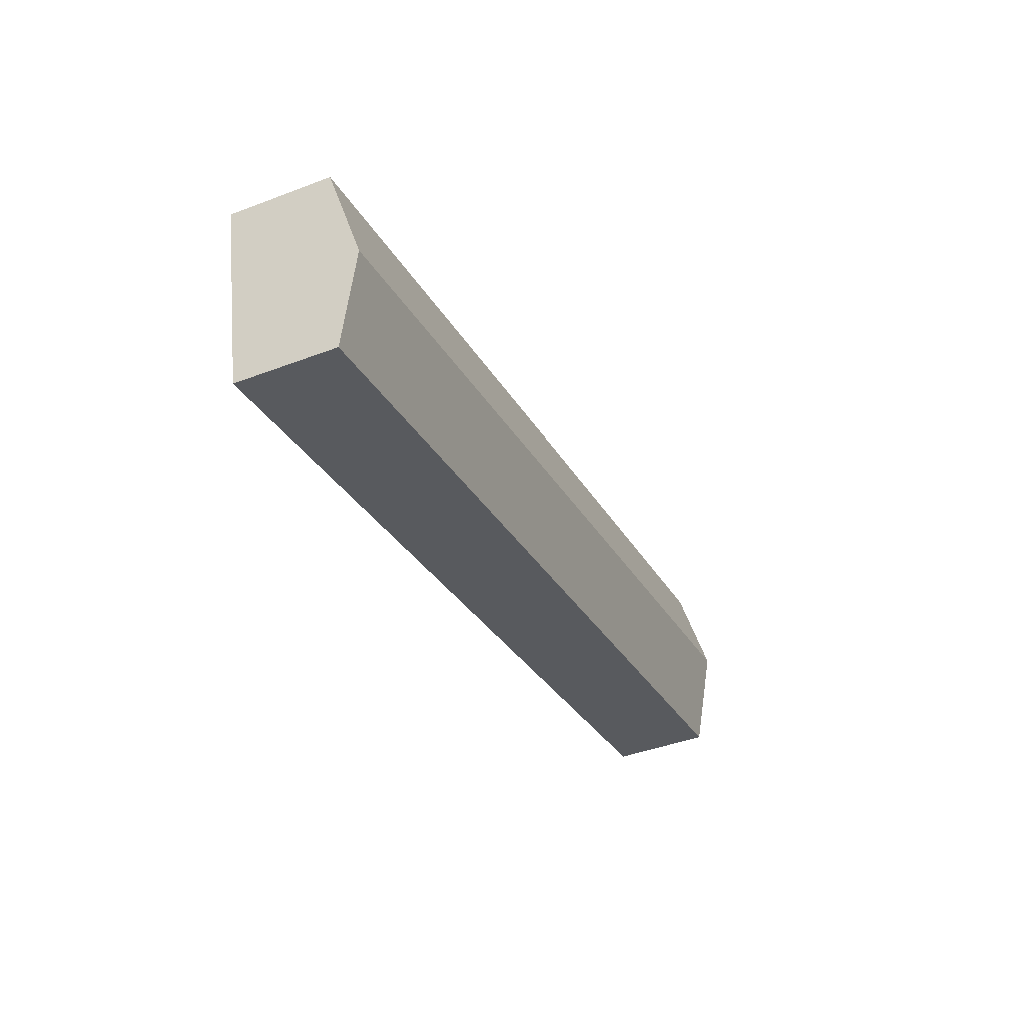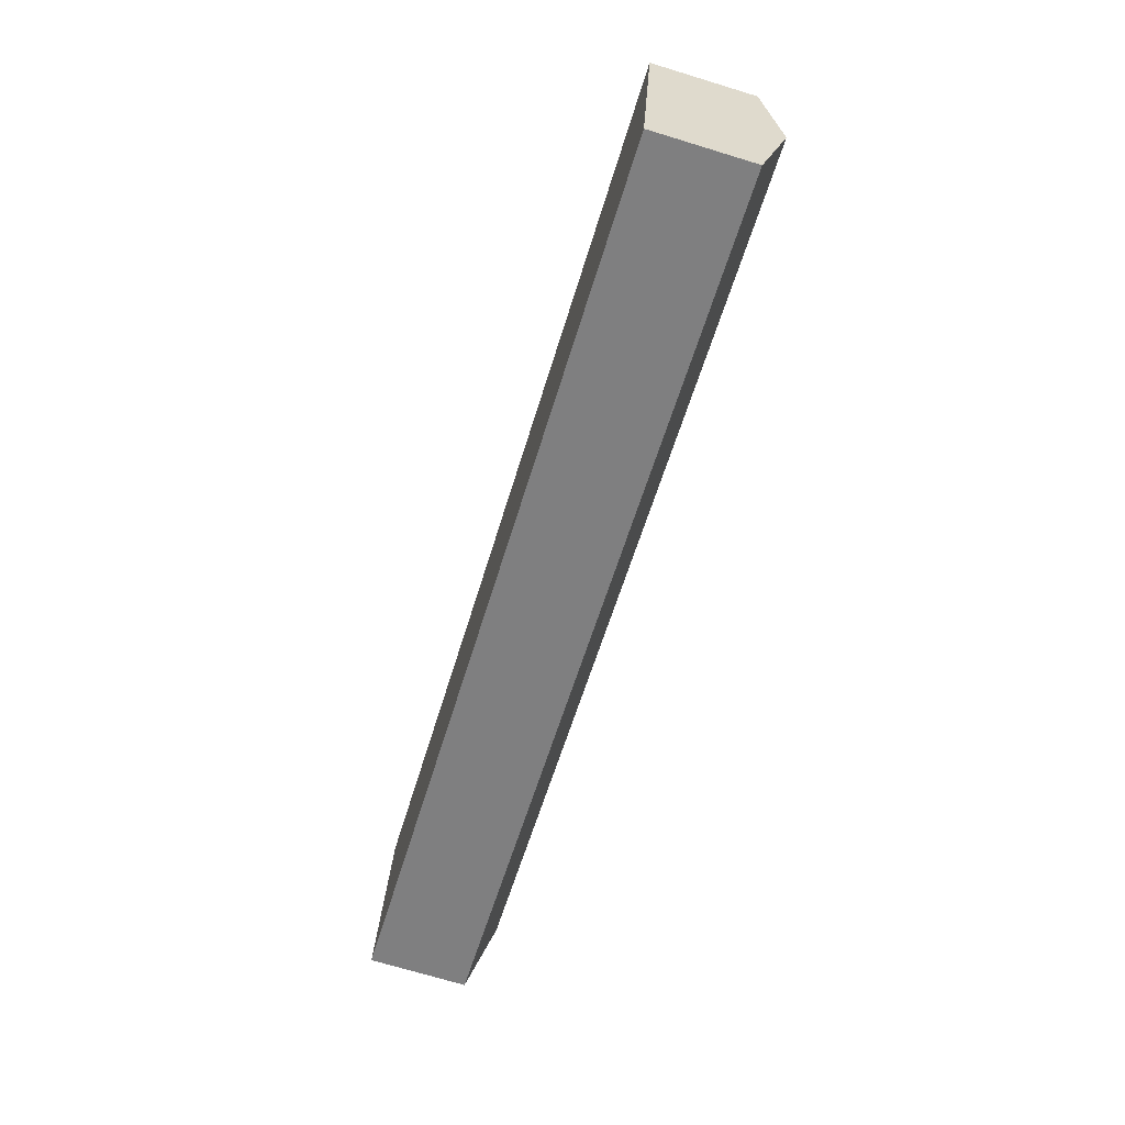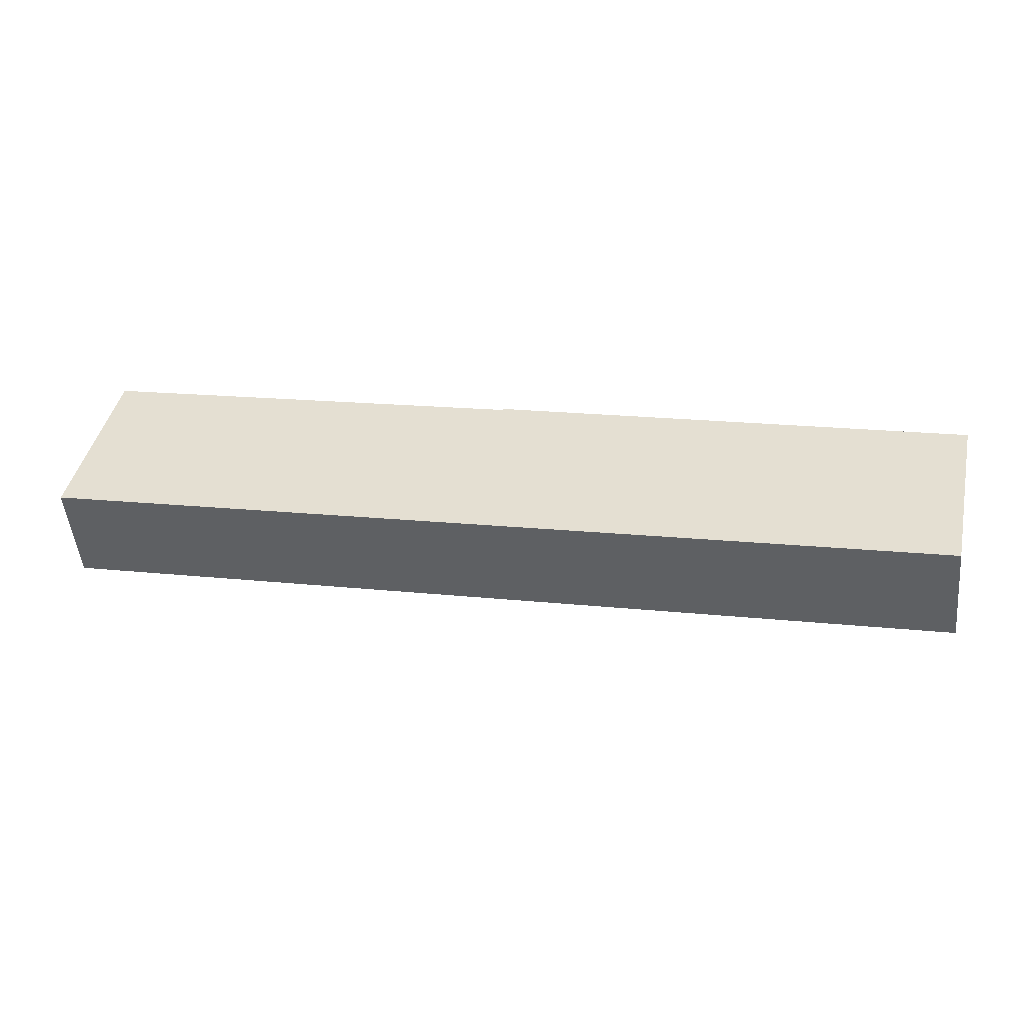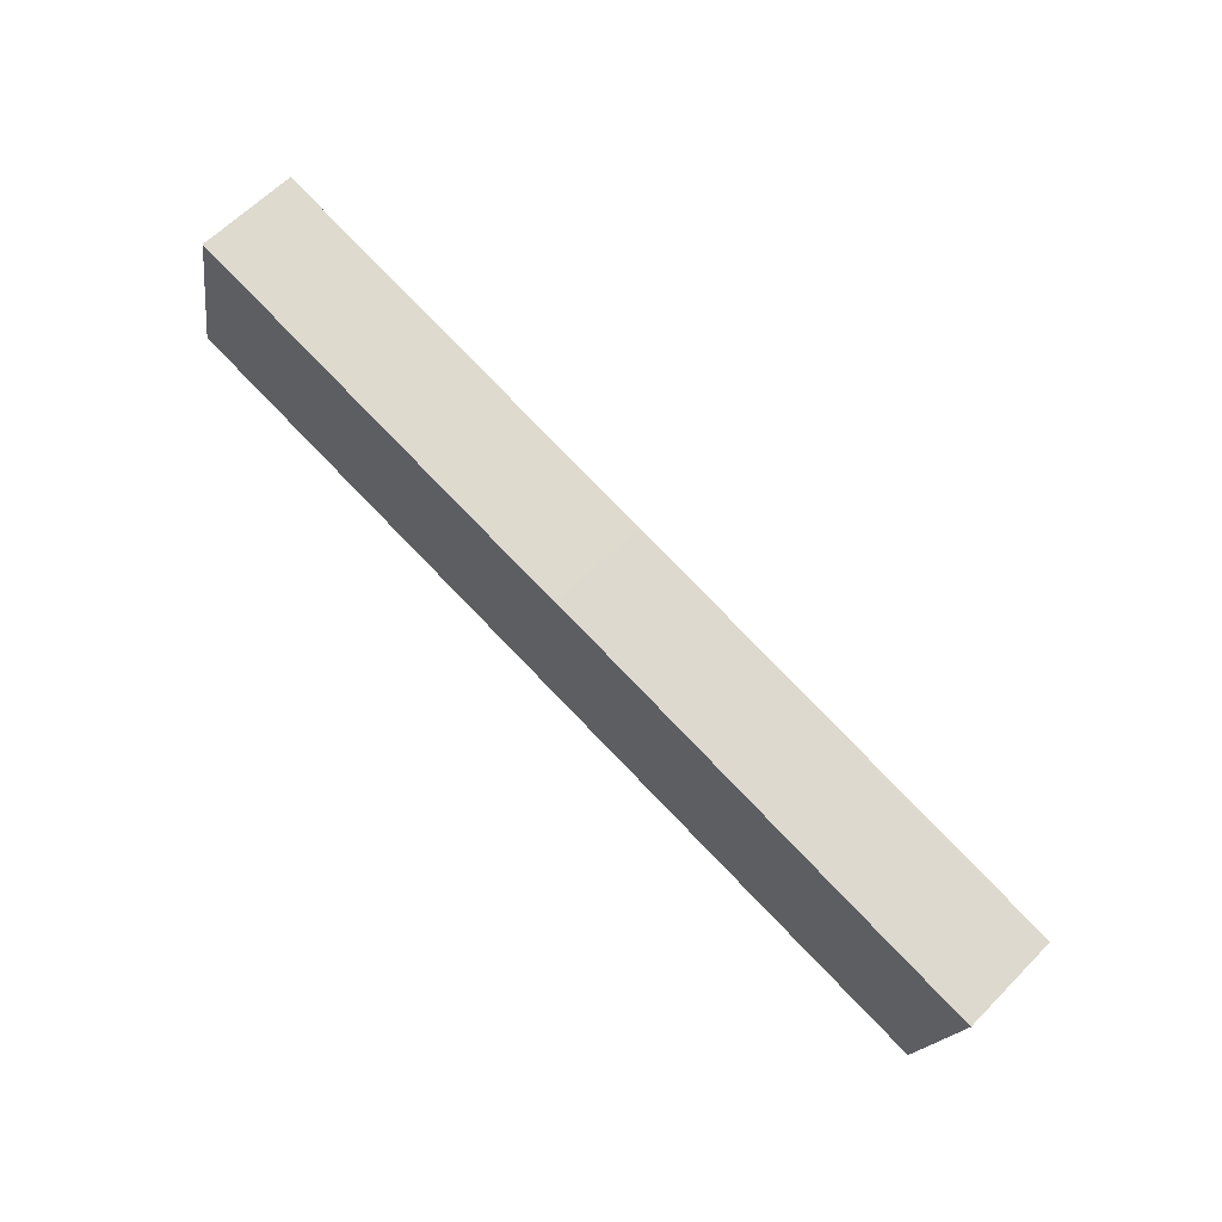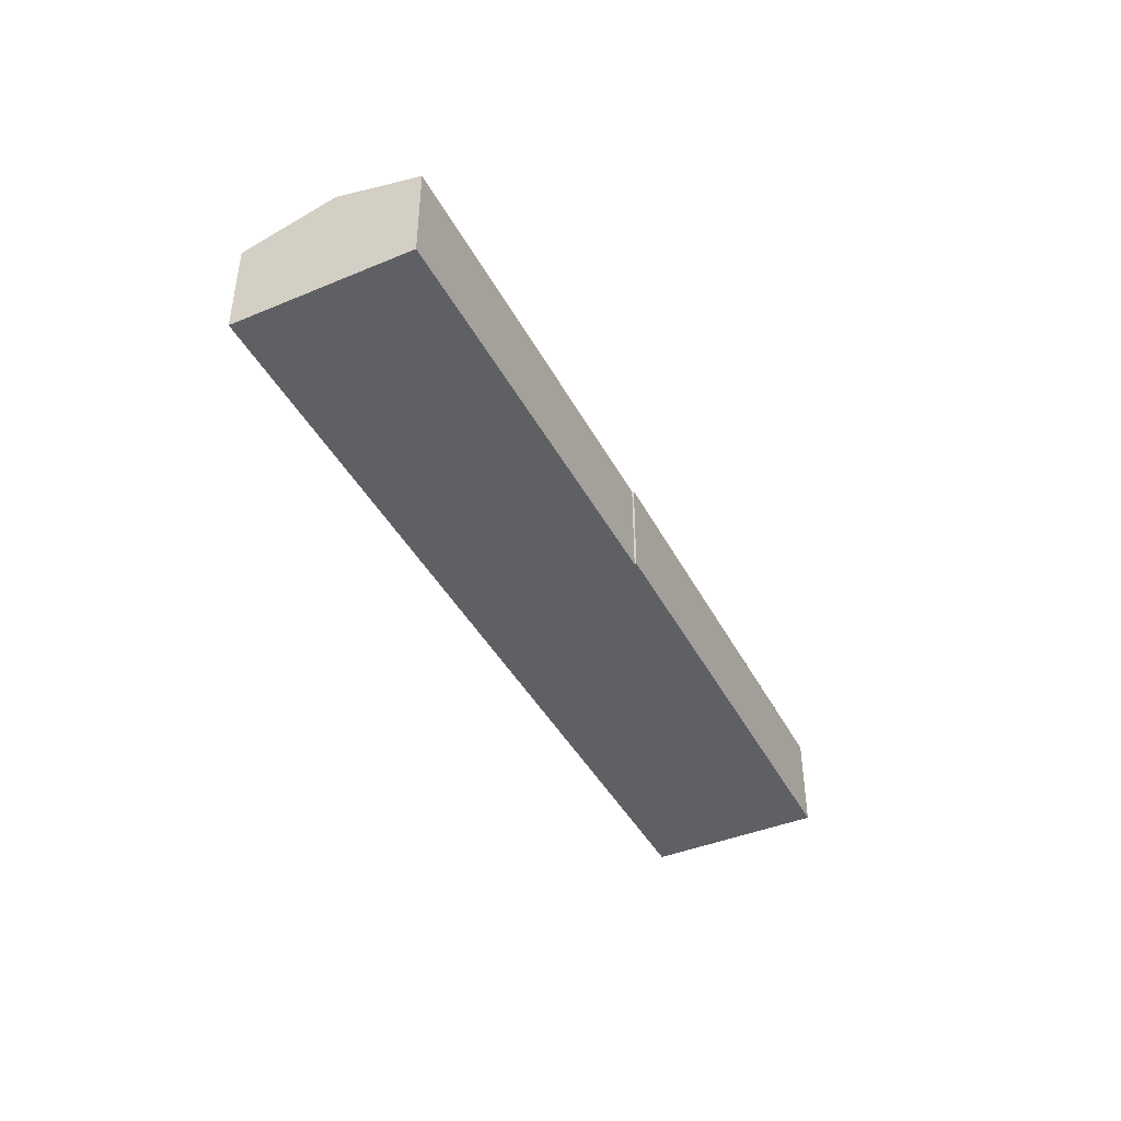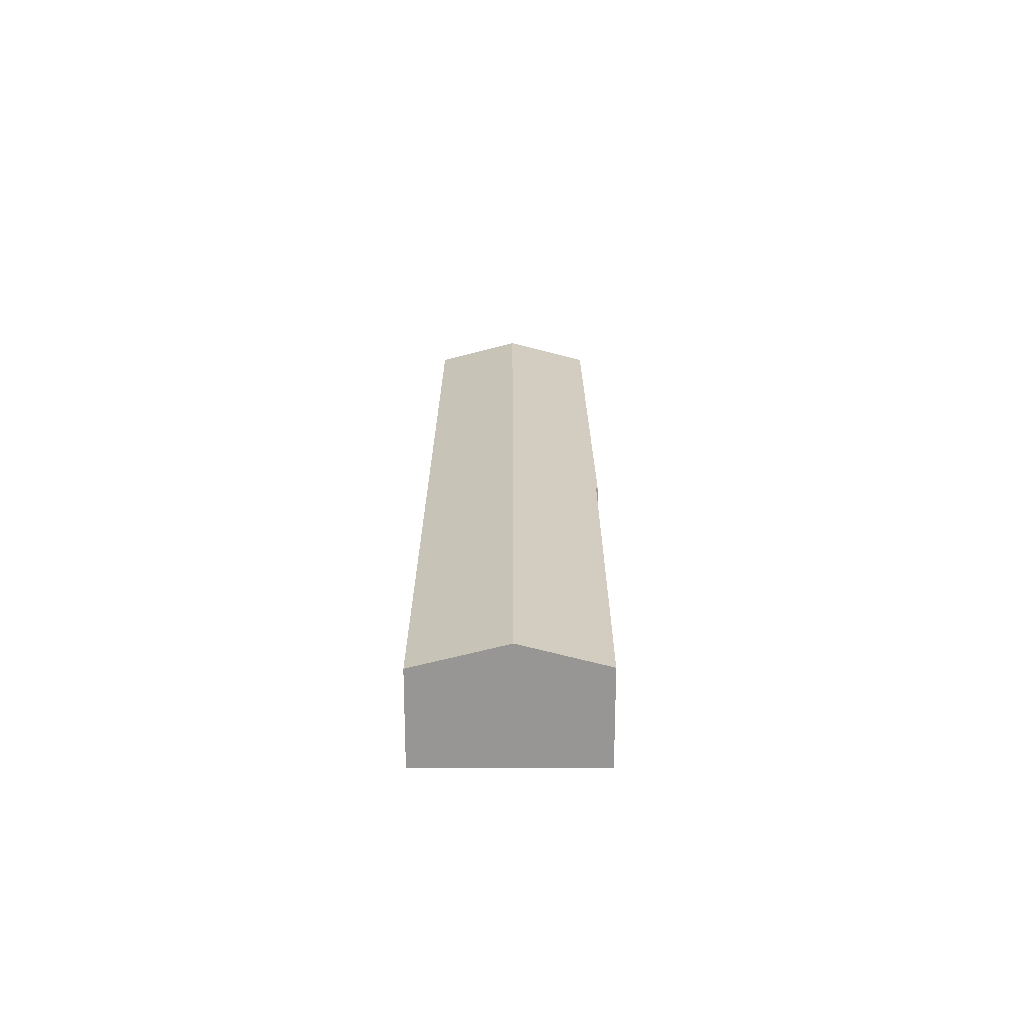
<metadata>
{"format":"obj","ext":"obj","renderer":"f3d","projection":"perspective","resolution":1024,"background":"white","views":[{"elev":-42.4,"azim":114.4,"up":"+Z"},{"elev":-71.8,"azim":73.1,"up":"+Z"},{"elev":-49.9,"azim":5.7,"up":"+Z"},{"elev":63.0,"azim":44.5,"up":"+Z"},{"elev":-42.4,"azim":-51.5,"up":"+Y"},{"elev":22.0,"azim":-77.6,"up":"+Y"}]}
</metadata>
<code>
v  177.7 24.07 -20.07
v  90.15 19.34 17.93
v  181.5 19.44 -2.648
v  90.05 19.43 17.57
v  3.888 24.07 18.29
v  7.518 19.54 35.36
v  0.074 19.31 0.35
v  6.639 19.23 -1.431
v  0 19.22 1.177e-15
v  54.77 19.29 -11.81
v  59.17 19.29 -12.76
v  72.41 19.31 -15.61
v  98.33 19.34 -21.2
v  140.7 19.4 -30.31
v  175.3 21.11 -31.2
v  173.9 19.45 -37.48
v  0 0 0
v  0.074 -2.143e-17 0.35
v  3.888 -1.12e-15 18.29
v  7.518 -2.165e-15 35.36
v  90.05 -1.076e-15 17.57
v  90.15 -1.098e-15 17.93
v  181.5 1.621e-16 -2.648
v  177.7 1.229e-15 -20.07
v  175.3 1.91e-15 -31.2
v  173.9 2.295e-15 -37.48
v  140.7 1.856e-15 -30.31
v  98.33 1.298e-15 -21.2
v  72.41 9.558e-16 -15.61
v  59.17 7.81e-16 -12.76
v  54.77 7.23e-16 -11.81
v  6.639 8.762e-17 -1.431
g defaultobject
f 1 2 3
f 2 1 4
f 4 1 5
f 4 5 6
f 7 8 9
f 8 7 5
f 8 5 1
f 8 1 10
f 10 1 11
f 11 1 12
f 12 1 13
f 13 1 14
f 14 1 15
f 14 15 16
f 17 7 9
f 7 17 5
f 5 17 6
f 6 17 18
f 6 18 19
f 6 19 20
f 21 2 4
f 2 21 22
f 20 4 6
f 4 20 21
f 2 23 3
f 23 2 22
f 23 1 3
f 1 23 24
f 1 24 15
f 15 24 16
f 16 24 25
f 16 25 26
f 26 14 16
f 14 26 27
f 14 27 13
f 13 27 28
f 13 28 12
f 12 28 29
f 12 29 11
f 11 29 30
f 11 30 10
f 10 30 31
f 10 31 8
f 8 31 32
f 8 32 9
f 9 32 17
f 22 24 23
f 24 22 25
f 25 22 26
f 26 22 27
f 27 22 28
f 28 22 21
f 28 21 20
f 28 20 29
f 29 20 30
f 30 20 31
f 31 20 32
f 32 20 19
f 32 19 18
f 32 18 17

</code>
